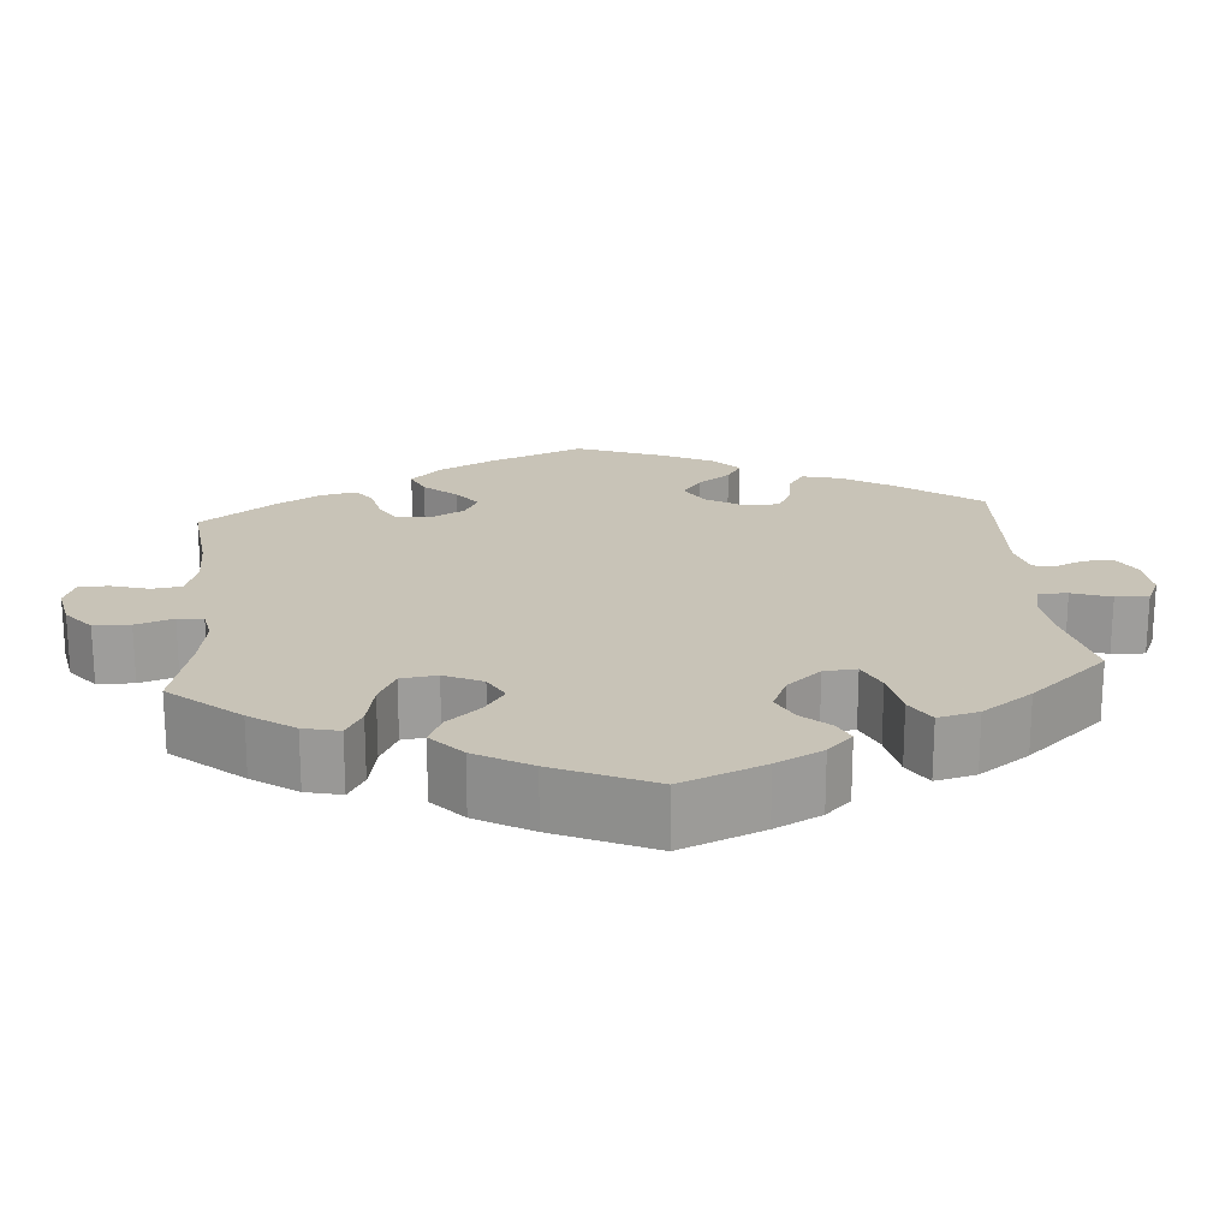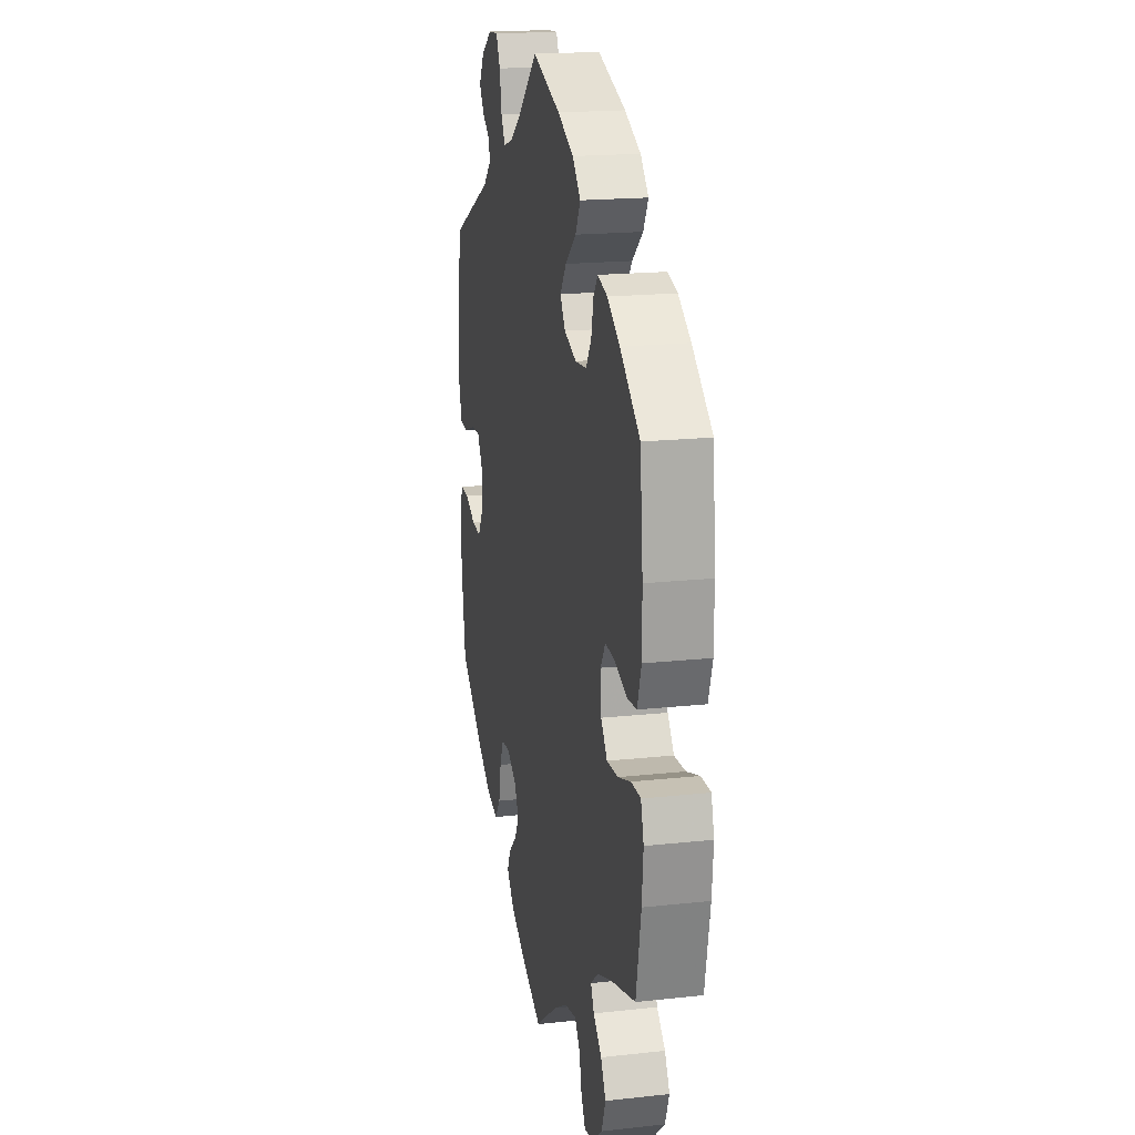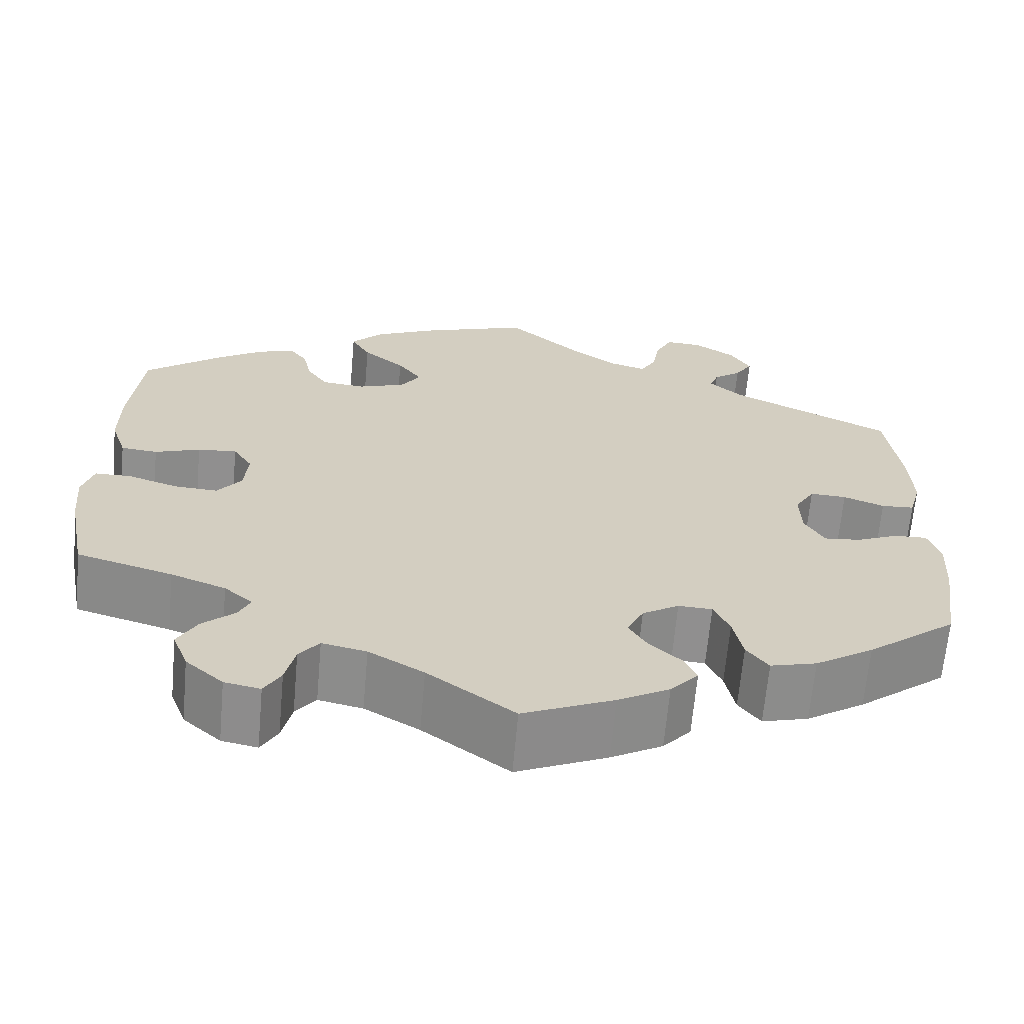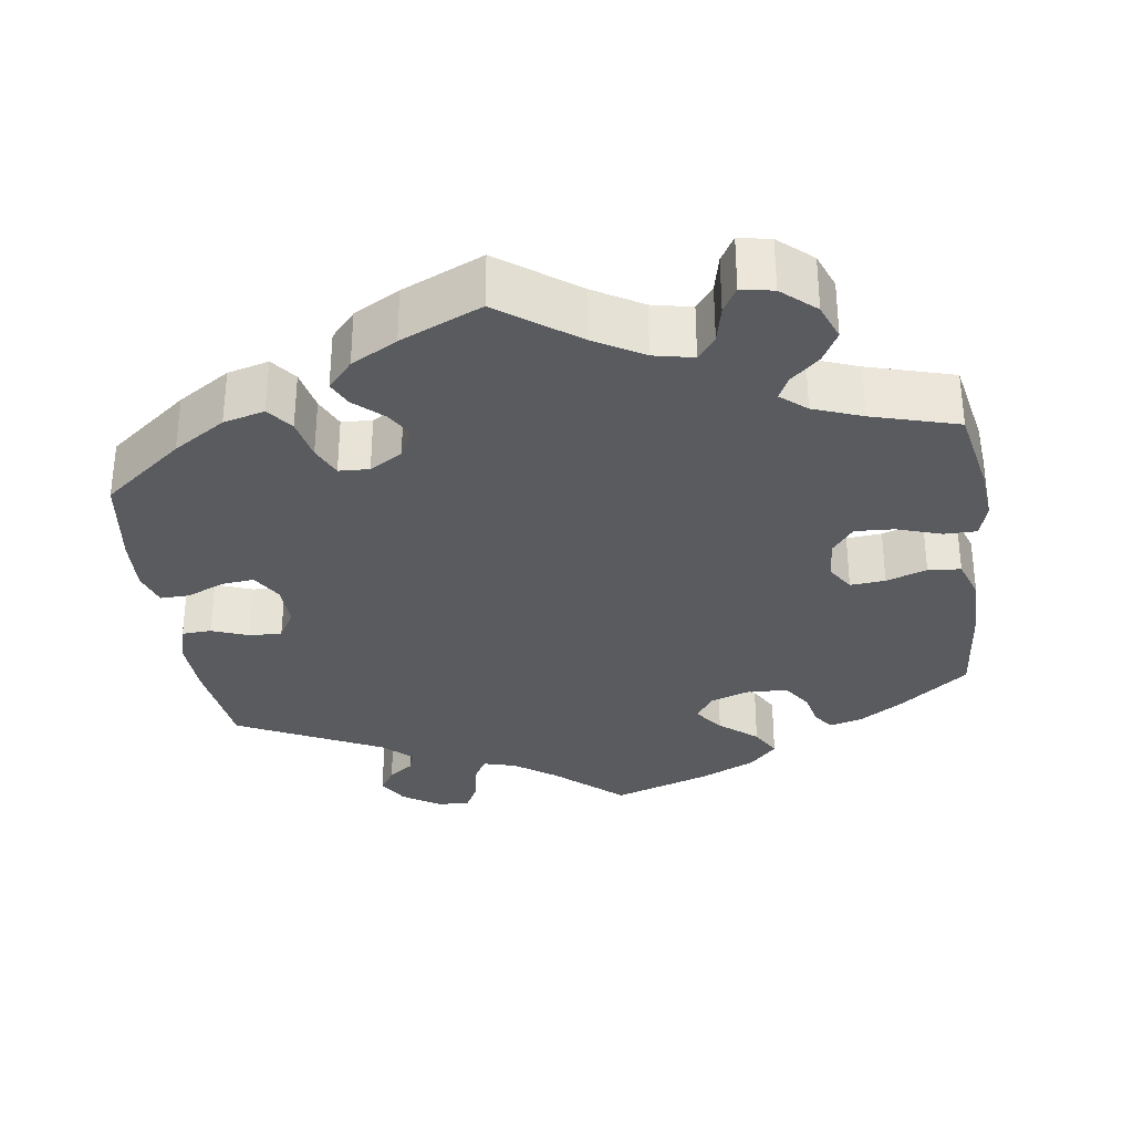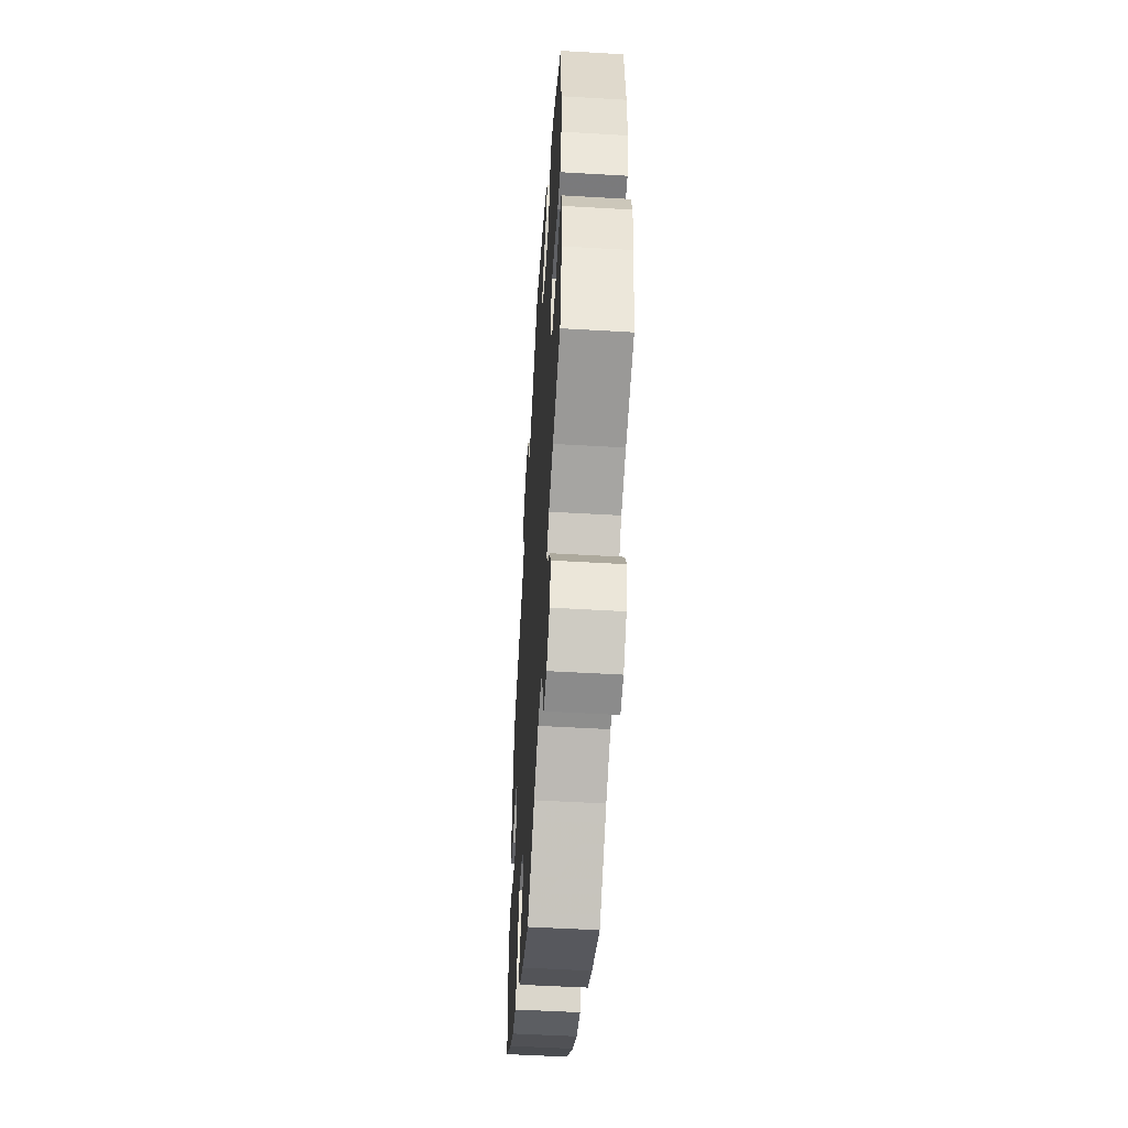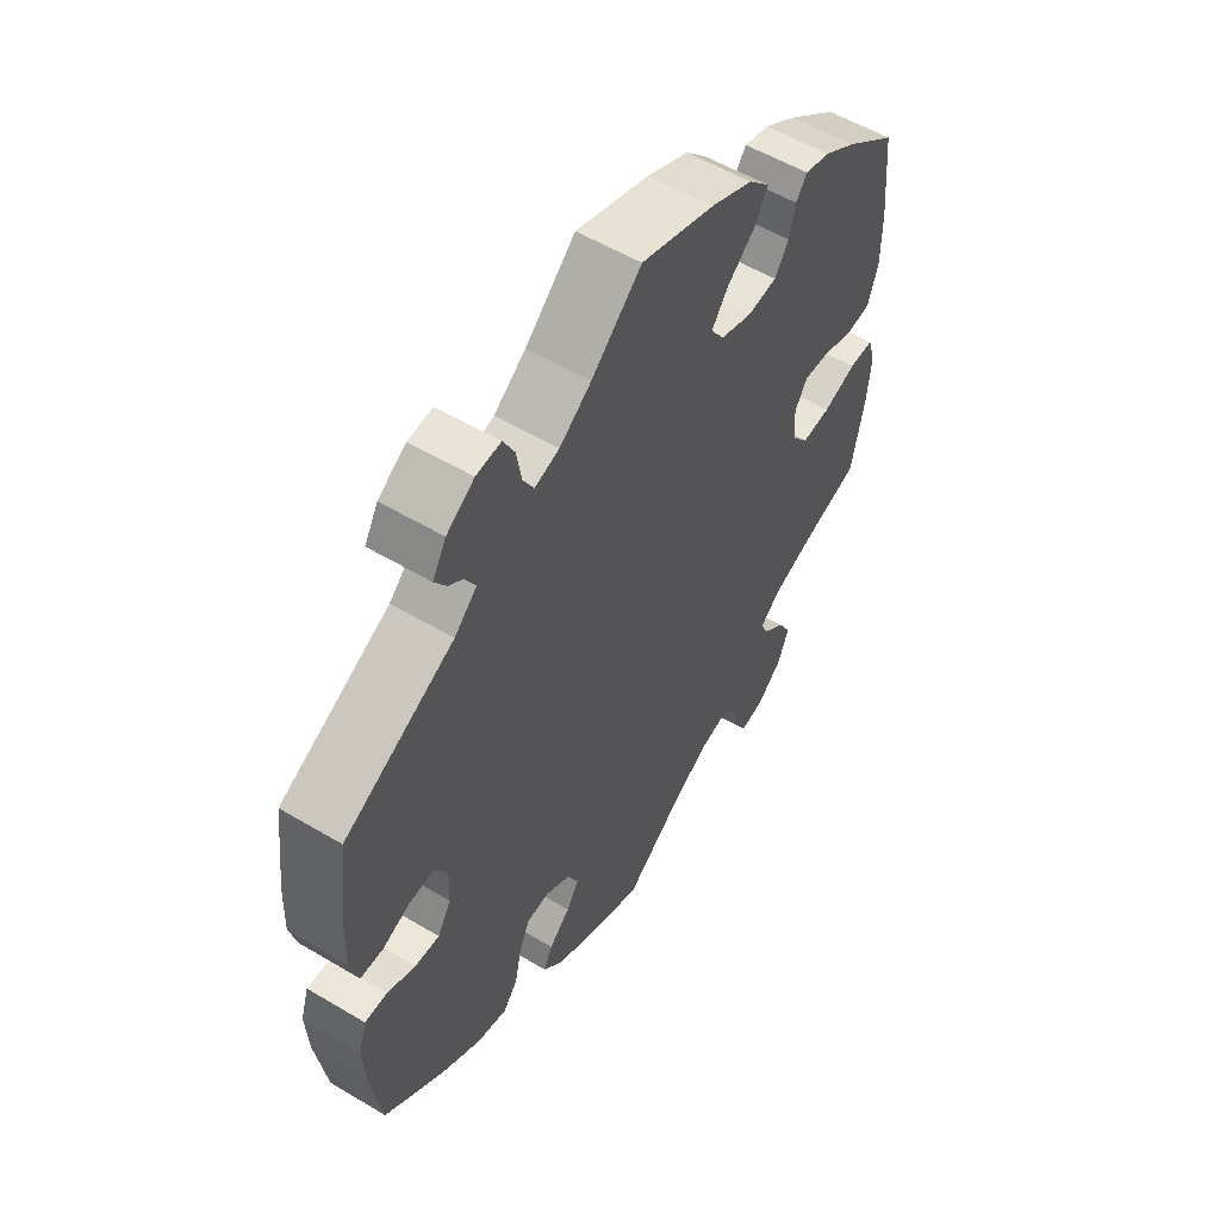
<metadata>
{"format":"obj","ext":"obj","renderer":"f3d","projection":"perspective","resolution":1024,"background":"white","views":[{"elev":19.8,"azim":-65.1,"up":"+Y"},{"elev":18.6,"azim":-101.8,"up":"+Z"},{"elev":-65.5,"azim":-5.1,"up":"+Z"},{"elev":-32.2,"azim":-171.8,"up":"+Y"},{"elev":-52.7,"azim":-93.6,"up":"+Z"},{"elev":55.9,"azim":121.9,"up":"+Z"}]}
</metadata>
<code>
v 0.397 0.07 -0.37
v 0.33 0.07 -0.413
v 0.277 0.07 -0.427
v 0.252 0.07 -0.394
v 0.241 0.07 -0.34
v 0.223 0.07 -0.3
v 0.184 0.07 -0.298
v 0.142 0.07 -0.324
v 0.123 0.07 -0.363
v 0.144 0.07 -0.398
v 0.18 0.07 -0.431
v 0.195 0.07 -0.463
v 0.163 0.07 -0.499
v 0.104 0.07 -0.532
v 0 0.07 -0.578
v -0.099 0.07 -0.505
v -0.162 0.07 -0.468
v -0.213 0.07 -0.457
v -0.236 0.07 -0.487
v -0.247 0.07 -0.535
v -0.266 0.07 -0.568
v -0.307 0.07 -0.56
v -0.35 0.07 -0.522
v -0.368 0.07 -0.475
v -0.346 0.07 -0.435
v -0.309 0.07 -0.402
v -0.295 0.07 -0.373
v -0.328 0.07 -0.345
v -0.391 0.07 -0.321
v -0.501 0.07 -0.289
v -0.523 0.07 -0.175
v -0.529 0.07 -0.107
v -0.516 0.07 -0.063
v -0.474 0.07 -0.063
v -0.417 0.07 -0.082
v -0.367 0.07 -0.085
v -0.339 0.07 -0.049
v -0.335 0.07 0.004
v -0.357 0.07 0.039
v -0.402 0.07 0.035
v -0.454 0.07 0.017
v -0.496 0.07 0.021
v -0.514 0.07 0.075
v -0.514 0.07 0.155
v -0.501 0.07 0.289
v -0.413 0.07 0.358
v -0.358 0.07 0.394
v -0.315 0.07 0.406
v -0.296 0.07 0.38
v -0.286 0.07 0.335
v -0.262 0.07 0.299
v -0.212 0.07 0.294
v -0.158 0.07 0.313
v -0.135 0.07 0.347
v -0.163 0.07 0.385
v -0.211 0.07 0.425
v -0.233 0.07 0.464
v -0.197 0.07 0.502
v -0.126 0.07 0.535
v -0.001 0.07 0.578
v 0.084 0.07 0.502
v 0.138 0.07 0.463
v 0.18 0.07 0.451
v 0.198 0.07 0.483
v 0.207 0.07 0.534
v 0.226 0.07 0.571
v 0.268 0.07 0.568
v 0.315 0.07 0.537
v 0.338 0.07 0.498
v 0.318 0.07 0.467
v 0.286 0.07 0.443
v 0.276 0.07 0.416
v 0.314 0.07 0.381
v 0.5 0.07 0.289
v 0.516 0.07 0.162
v 0.519 0.07 0.087
v 0.505 0.07 0.036
v 0.467 0.07 0.034
v 0.42 0.07 0.052
v 0.378 0.07 0.054
v 0.355 0.07 0.015
v 0.357 0.07 -0.041
v 0.38 0.07 -0.08
v 0.422 0.07 -0.076
v 0.47 0.07 -0.055
v 0.508 0.07 -0.054
v 0.522 0.07 -0.098
v 0.518 0.07 -0.17
v 0.5 0.07 -0.289
v 0.397 0 -0.37
v 0.33 0 -0.413
v 0.277 0 -0.427
v 0.252 0 -0.394
v 0.241 0 -0.34
v 0.223 0 -0.3
v 0.184 0 -0.298
v 0.142 0 -0.324
v 0.123 0 -0.363
v 0.144 0 -0.398
v 0.18 0 -0.431
v 0.195 0 -0.463
v 0.163 0 -0.499
v 0.104 0 -0.532
v 0 0 -0.578
v -0.099 0 -0.505
v -0.162 0 -0.468
v -0.213 0 -0.457
v -0.236 0 -0.487
v -0.247 0 -0.535
v -0.266 0 -0.568
v -0.307 0 -0.56
v -0.35 0 -0.522
v -0.368 0 -0.475
v -0.346 0 -0.435
v -0.309 0 -0.402
v -0.295 0 -0.373
v -0.328 0 -0.345
v -0.391 0 -0.321
v -0.501 0 -0.289
v -0.523 0 -0.175
v -0.529 0 -0.107
v -0.516 0 -0.063
v -0.474 0 -0.063
v -0.417 0 -0.082
v -0.367 0 -0.085
v -0.339 0 -0.049
v -0.335 0 0.004
v -0.357 0 0.039
v -0.402 0 0.035
v -0.454 0 0.017
v -0.496 0 0.021
v -0.514 0 0.075
v -0.514 0 0.155
v -0.501 0 0.289
v -0.413 0 0.358
v -0.358 0 0.394
v -0.315 0 0.406
v -0.296 0 0.38
v -0.286 0 0.335
v -0.262 0 0.299
v -0.212 0 0.294
v -0.158 0 0.313
v -0.135 0 0.347
v -0.163 0 0.385
v -0.211 0 0.425
v -0.233 0 0.464
v -0.197 0 0.502
v -0.126 0 0.535
v -0.001 0 0.578
v 0.084 0 0.502
v 0.138 0 0.463
v 0.18 0 0.451
v 0.198 0 0.483
v 0.207 0 0.534
v 0.226 0 0.571
v 0.268 0 0.568
v 0.315 0 0.537
v 0.338 0 0.498
v 0.318 0 0.467
v 0.286 0 0.443
v 0.276 0 0.416
v 0.314 0 0.381
v 0.5 0 0.289
v 0.516 0 0.162
v 0.519 0 0.087
v 0.505 0 0.036
v 0.467 0 0.034
v 0.42 0 0.052
v 0.378 0 0.054
v 0.355 0 0.015
v 0.357 0 -0.041
v 0.38 0 -0.08
v 0.422 0 -0.076
v 0.47 0 -0.055
v 0.508 0 -0.054
v 0.522 0 -0.098
v 0.518 0 -0.17
v 0.5 0 -0.289
f 84 85 86 87
f 83 84 87 88
f 76 77 78 79
f 76 79 80
f 73 74 75 76
f 72 73 76 80
f 68 69 70 71
f 68 71 72
f 67 68 72
f 64 65 66 67
f 63 64 67 72
f 62 63 72 80
f 58 59 60 61
f 55 56 57 58
f 54 55 58 61
f 53 54 61 62
f 47 48 49 50
f 47 50 51
f 46 47 51
f 45 46 51
f 44 45 51 52
f 40 41 42 43
f 39 40 43 44
f 32 33 34 35
f 32 35 36
f 29 30 31 32
f 28 29 32 36
f 27 28 36 37
f 23 24 25 26
f 23 26 27
f 22 23 27
f 19 20 21 22
f 18 19 22 27
f 17 18 27 37
f 13 14 15 16
f 10 11 12 13
f 9 10 13 16
f 8 9 16 17
f 2 3 4 5
f 2 5 6
f 1 2 6
f 83 88 89 1
f 53 62 80 81
f 53 81 82
f 39 44 52 53
f 38 39 53 82
f 7 8 17 37
f 6 7 37 38
f 38 82 83
f 1 6 38 83
f 176 175 174 173
f 177 176 173 172
f 168 167 166 165
f 169 168 165
f 165 164 163 162
f 169 165 162 161
f 160 159 158 157
f 161 160 157
f 161 157 156
f 156 155 154 153
f 161 156 153 152
f 169 161 152 151
f 150 149 148 147
f 147 146 145 144
f 150 147 144 143
f 151 150 143 142
f 139 138 137 136
f 140 139 136
f 140 136 135
f 140 135 134
f 141 140 134 133
f 132 131 130 129
f 133 132 129 128
f 124 123 122 121
f 125 124 121
f 121 120 119 118
f 125 121 118 117
f 126 125 117 116
f 115 114 113 112
f 116 115 112
f 116 112 111
f 111 110 109 108
f 116 111 108 107
f 126 116 107 106
f 105 104 103 102
f 102 101 100 99
f 105 102 99 98
f 106 105 98 97
f 94 93 92 91
f 95 94 91
f 95 91 90
f 90 178 177 172
f 170 169 151 142
f 171 170 142
f 142 141 133 128
f 171 142 128 127
f 126 106 97 96
f 127 126 96 95
f 172 171 127
f 172 127 95 90
f 1 90 91 2
f 2 91 92 3
f 3 92 93 4
f 4 93 94 5
f 5 94 95 6
f 6 95 96 7
f 7 96 97 8
f 8 97 98 9
f 9 98 99 10
f 10 99 100 11
f 11 100 101 12
f 12 101 102 13
f 13 102 103 14
f 14 103 104 15
f 15 104 105 16
f 16 105 106 17
f 17 106 107 18
f 18 107 108 19
f 19 108 109 20
f 20 109 110 21
f 21 110 111 22
f 22 111 112 23
f 23 112 113 24
f 24 113 114 25
f 25 114 115 26
f 26 115 116 27
f 27 116 117 28
f 28 117 118 29
f 29 118 119 30
f 30 119 120 31
f 31 120 121 32
f 32 121 122 33
f 33 122 123 34
f 34 123 124 35
f 35 124 125 36
f 36 125 126 37
f 37 126 127 38
f 38 127 128 39
f 39 128 129 40
f 40 129 130 41
f 41 130 131 42
f 42 131 132 43
f 43 132 133 44
f 44 133 134 45
f 45 134 135 46
f 46 135 136 47
f 47 136 137 48
f 48 137 138 49
f 49 138 139 50
f 50 139 140 51
f 51 140 141 52
f 52 141 142 53
f 53 142 143 54
f 54 143 144 55
f 55 144 145 56
f 56 145 146 57
f 57 146 147 58
f 58 147 148 59
f 59 148 149 60
f 60 149 150 61
f 61 150 151 62
f 62 151 152 63
f 63 152 153 64
f 64 153 154 65
f 65 154 155 66
f 66 155 156 67
f 67 156 157 68
f 68 157 158 69
f 69 158 159 70
f 70 159 160 71
f 71 160 161 72
f 72 161 162 73
f 73 162 163 74
f 74 163 164 75
f 75 164 165 76
f 76 165 166 77
f 77 166 167 78
f 78 167 168 79
f 79 168 169 80
f 80 169 170 81
f 81 170 171 82
f 82 171 172 83
f 83 172 173 84
f 84 173 174 85
f 85 174 175 86
f 86 175 176 87
f 87 176 177 88
f 88 177 178 89
f 89 178 90 1

</code>
